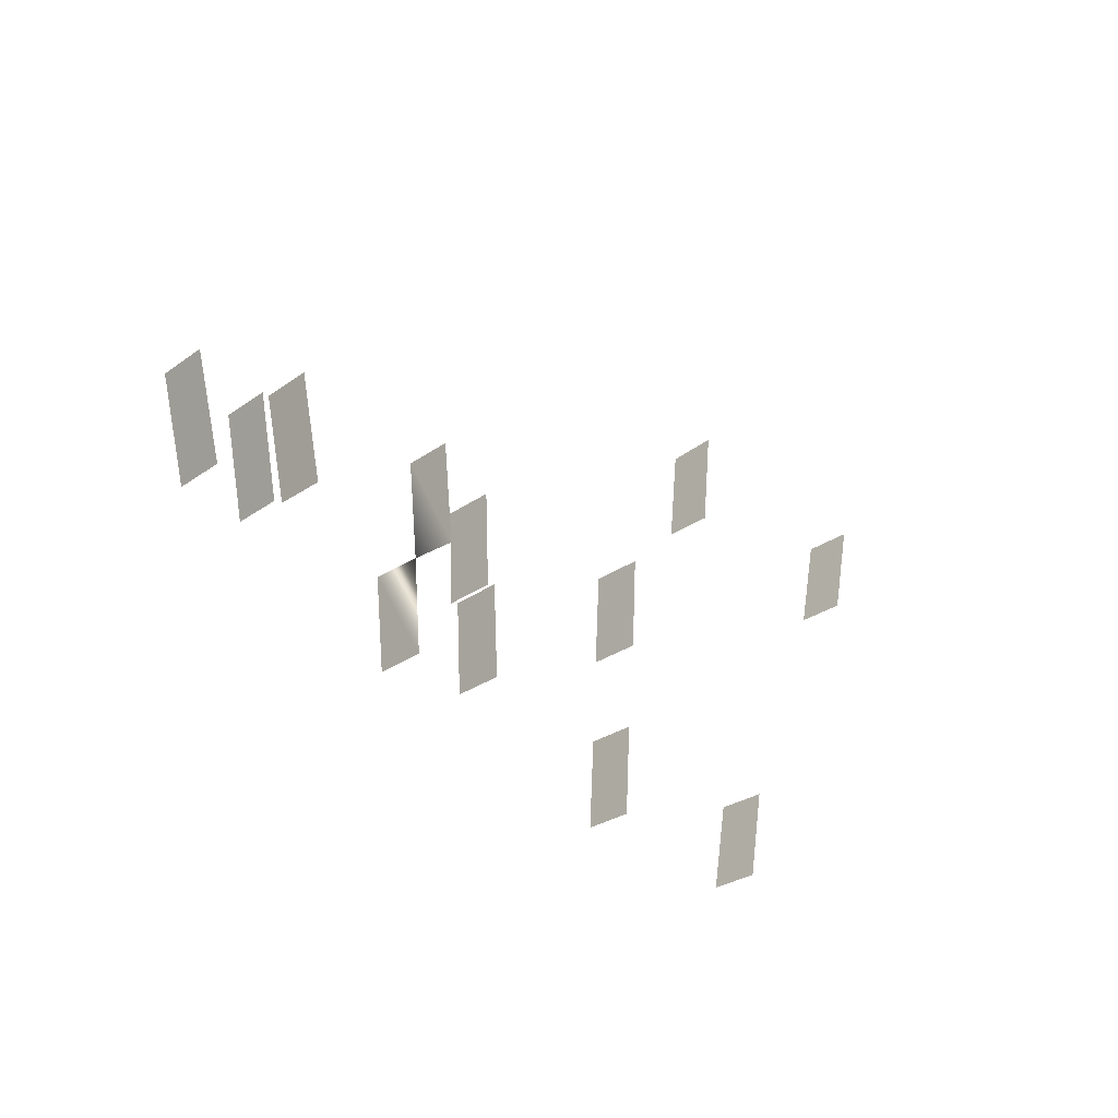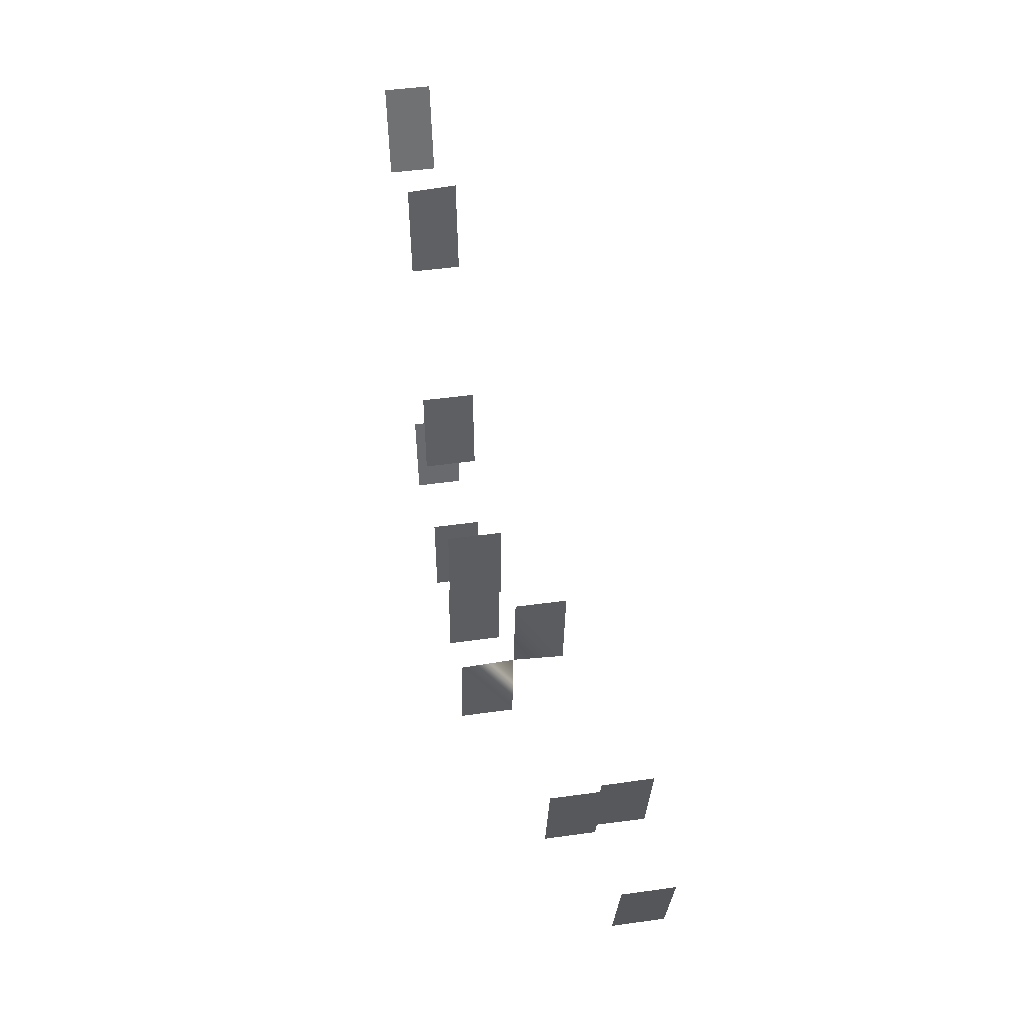
<metadata>
{"format":"obj","ext":"obj","renderer":"f3d","projection":"perspective","resolution":1024,"background":"white","views":[{"elev":-28.2,"azim":137.0,"up":"+Z"},{"elev":47.5,"azim":81.1,"up":"+Z"}]}
</metadata>
<code>
o facing_VIEW.001_Cylinder.001_facing_VIEW.001_Cylinder.009
v -1.91 -0.08666 -1.046
v -2.015 1.005 0.932
v -1.91 1.005 -1.046
v 2.01 -0.08666 -1.046
v 2.094 -0.08666 0.932
v 2.094 1.005 0.932
v 2.01 1.005 -1.046
v -2.015 -0.08666 0.932
v 1.839 -0.08666 -0.9768
v 3.84 -0.08666 -1.125
v 3.64 -0.08666 -3.047
v 1.738 -0.08666 -2.91
v 3.8 2.03 -1.196
v 4.012 2.03 0.8438
v 7.737 1.005 -1.848
v 8.16 1.005 0.1585
v 4.012 1.005 0.8438
v 1.839 0.9967 -0.9768
v 3.8 0.9967 -1.125
v 3.64 0.9967 -3.047
v 1.738 0.9967 -2.91
v 7.579 3.026 -1.848
v 8.015 3.026 0.1585
v 10.12 3.026 -0.3194
v 9.588 3.026 -2.304
v 8.019 2.008 0.1543
v 10.12 2.005 -0.3194
v 9.588 2.005 -2.304
v -8.529 0.00996 2.147
v -8.959 1.032 4.172
v -4.169 0.00996 2.776
v -4.377 0.00996 4.794
v -4.379 1.033 4.847
v -4.172 1.033 2.774
v -8.959 0.00996 4.172
v -8.529 1.032 2.147
v -5.206 0.00996 -5.143
v -5.532 0.00996 -3.292
v -5.206 1.032 -5.143
v -1.62 0.00996 -4.773
v -1.727 0.00996 -2.904
v -1.729 1.033 -2.905
v -1.623 1.033 -4.775
v -5.532 1.032 -3.292
v 7.737 2.005 -1.848
v 7.583 2.011 -1.831
v 8.16 2.031 0.1585
f 7 6 5
f 7 5 4
f 9 18 21
f 9 21 12
f 20 19 10
f 20 10 11
f 27 28 25
f 27 25 24
f 34 33 32
f 34 32 31
f 43 42 41
f 43 41 40
f 3 1 8
f 3 8 2
f 13 19 17
f 13 17 14
f 15 45 47
f 15 47 16
f 36 29 35
f 36 35 30
f 39 37 38
f 39 38 44
f 46 26 23
f 46 23 22

</code>
